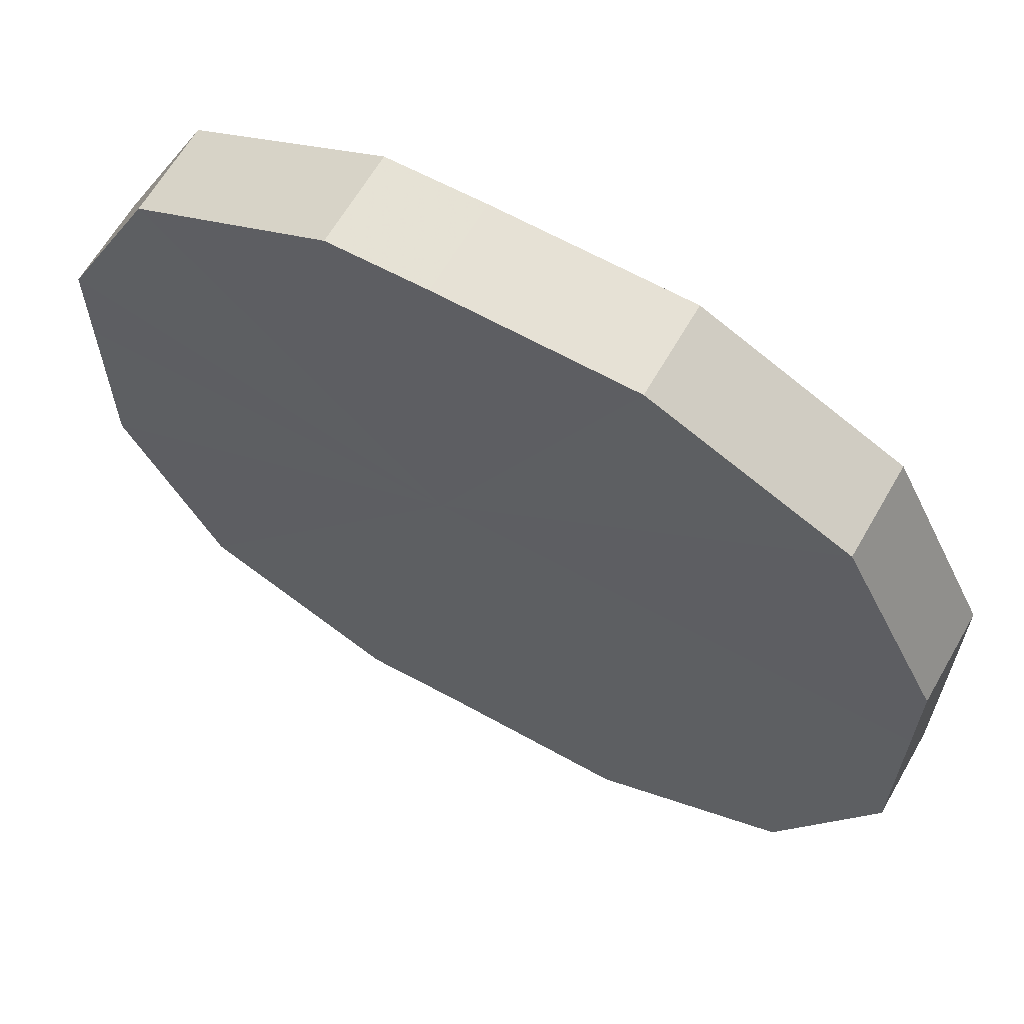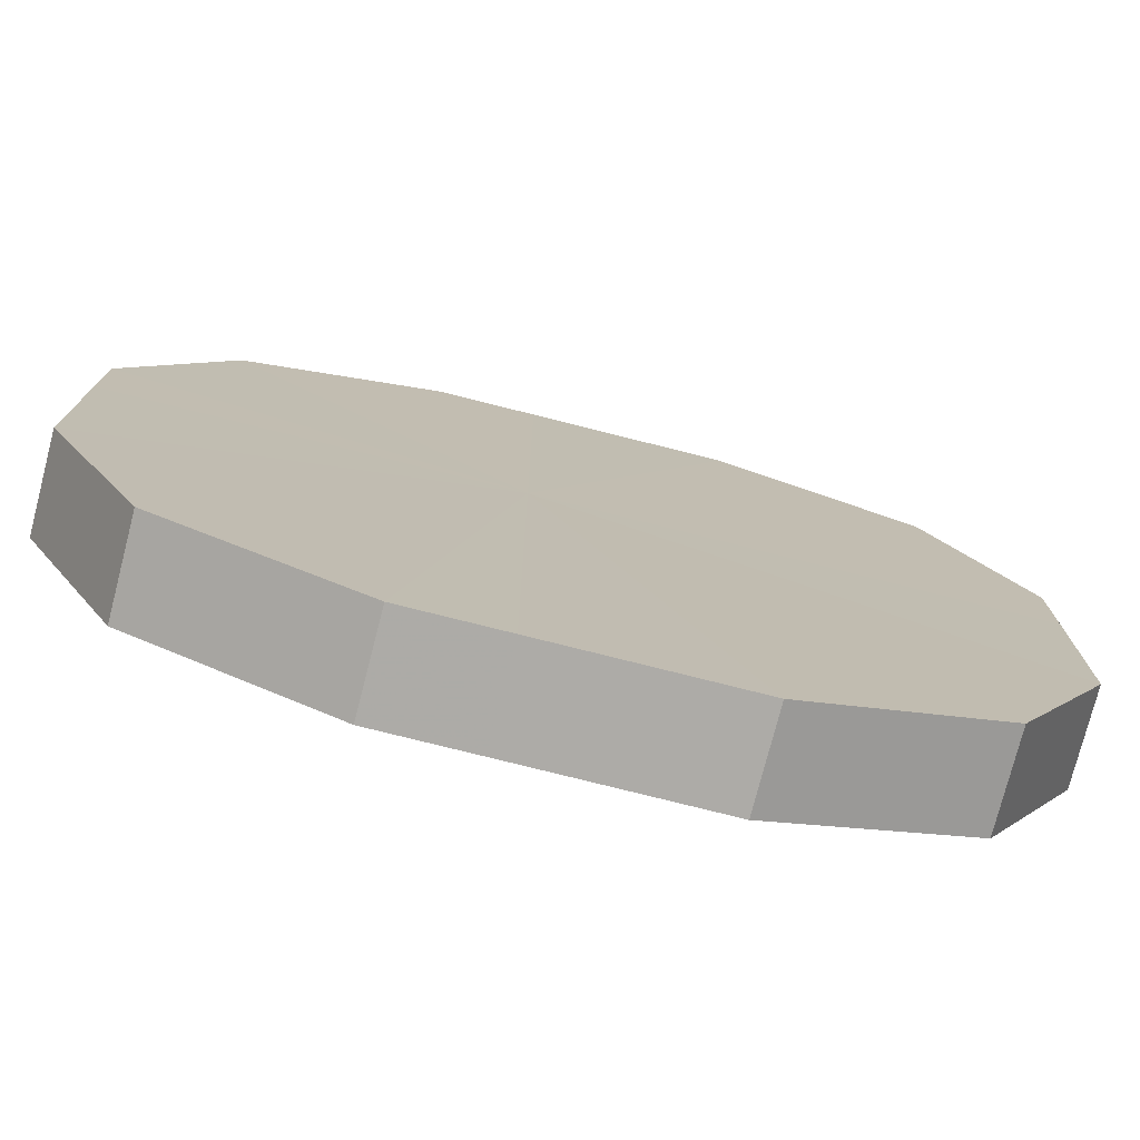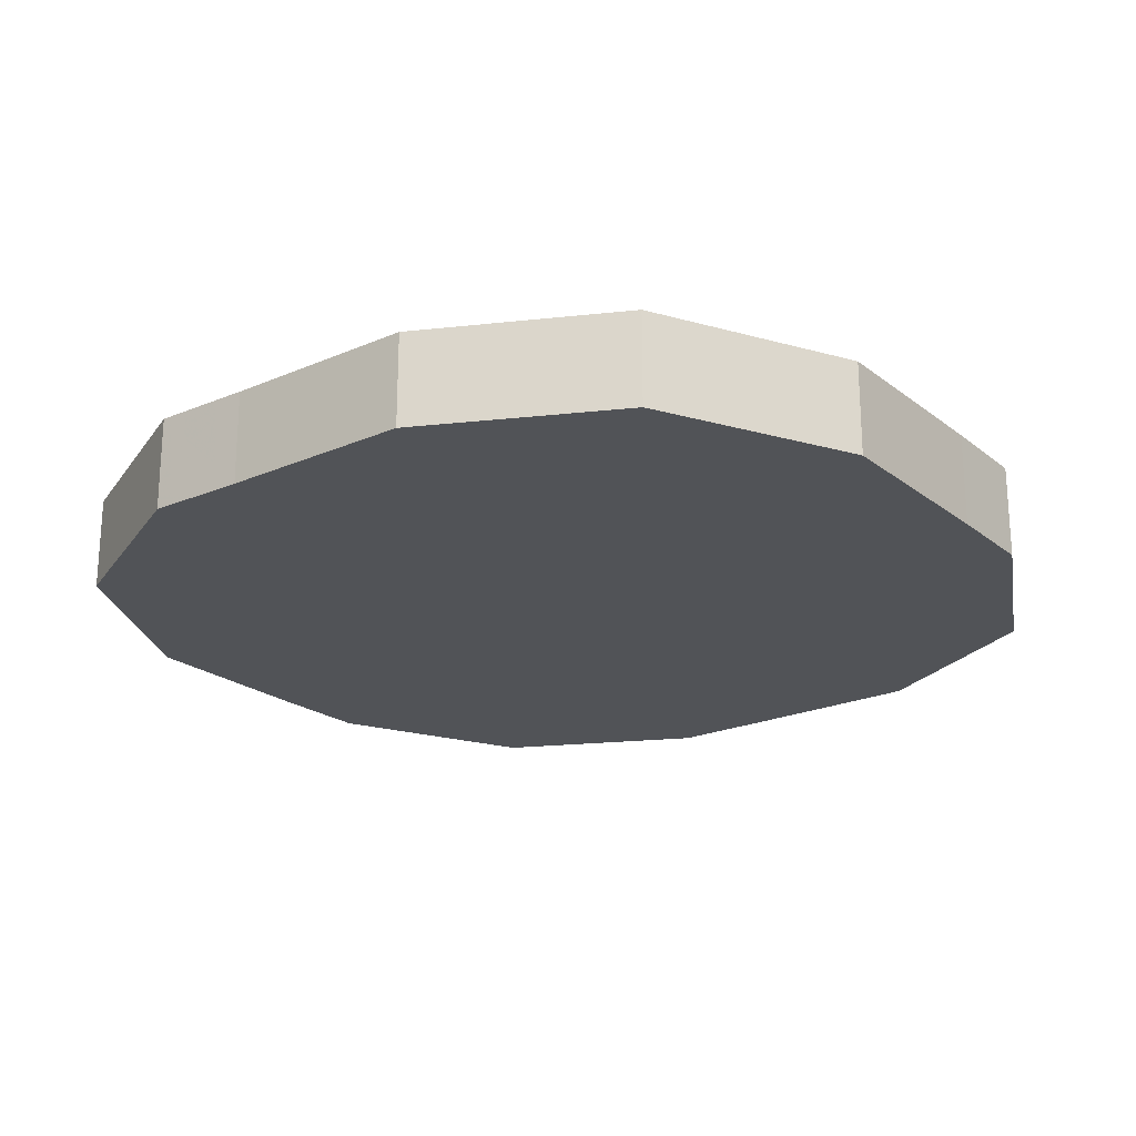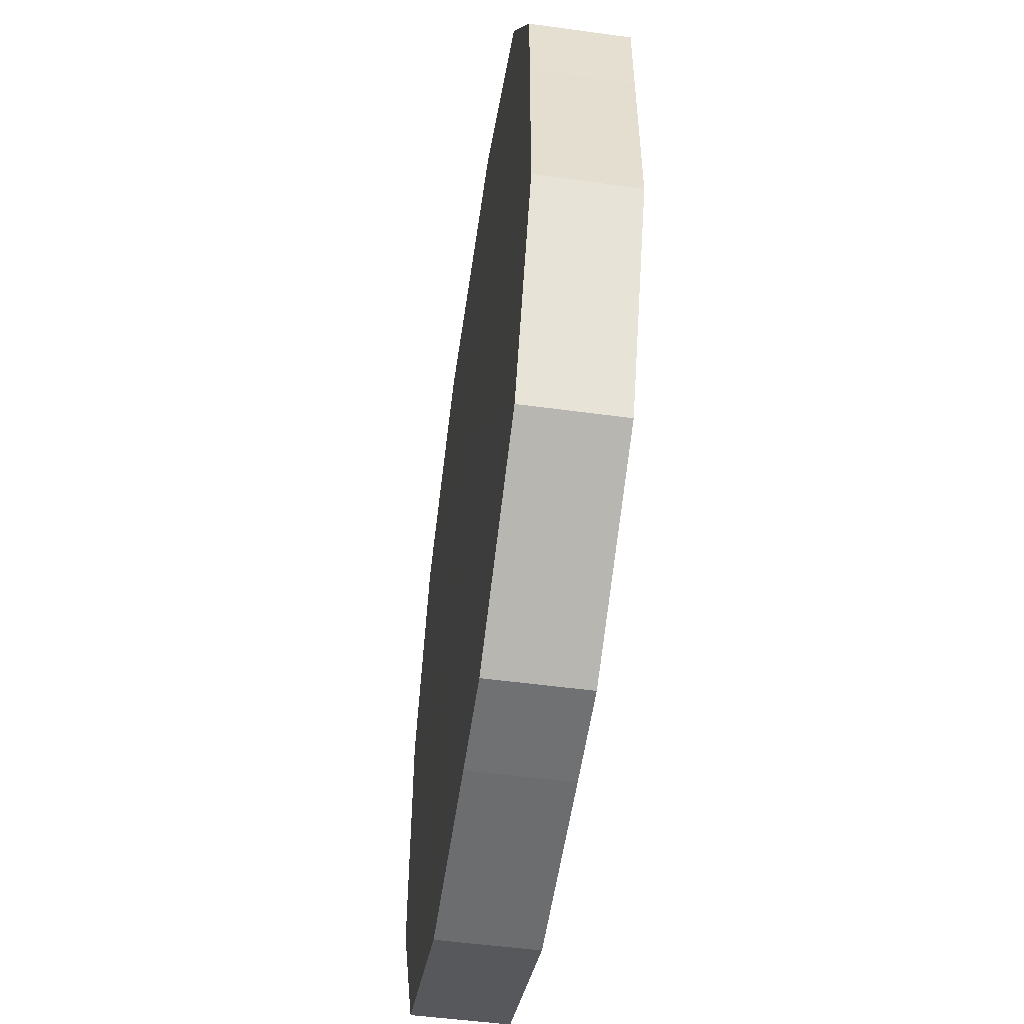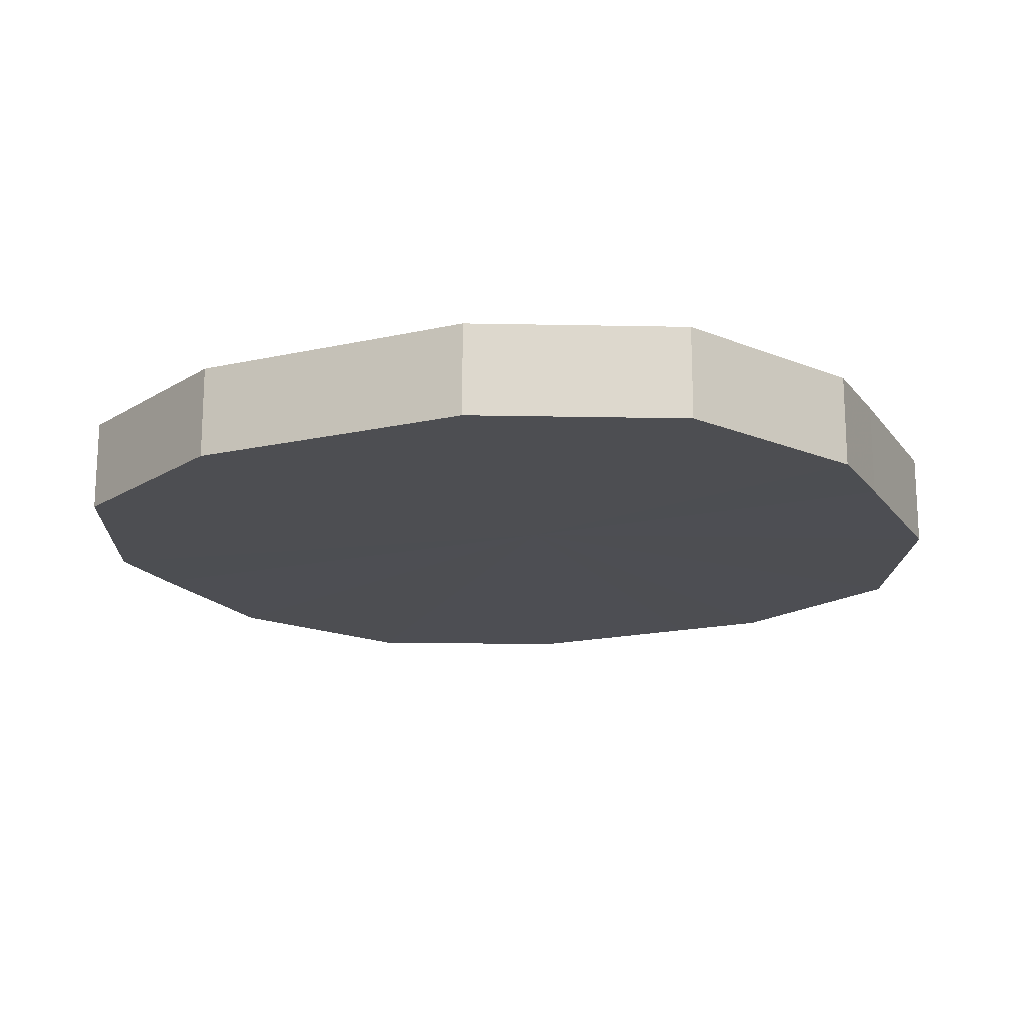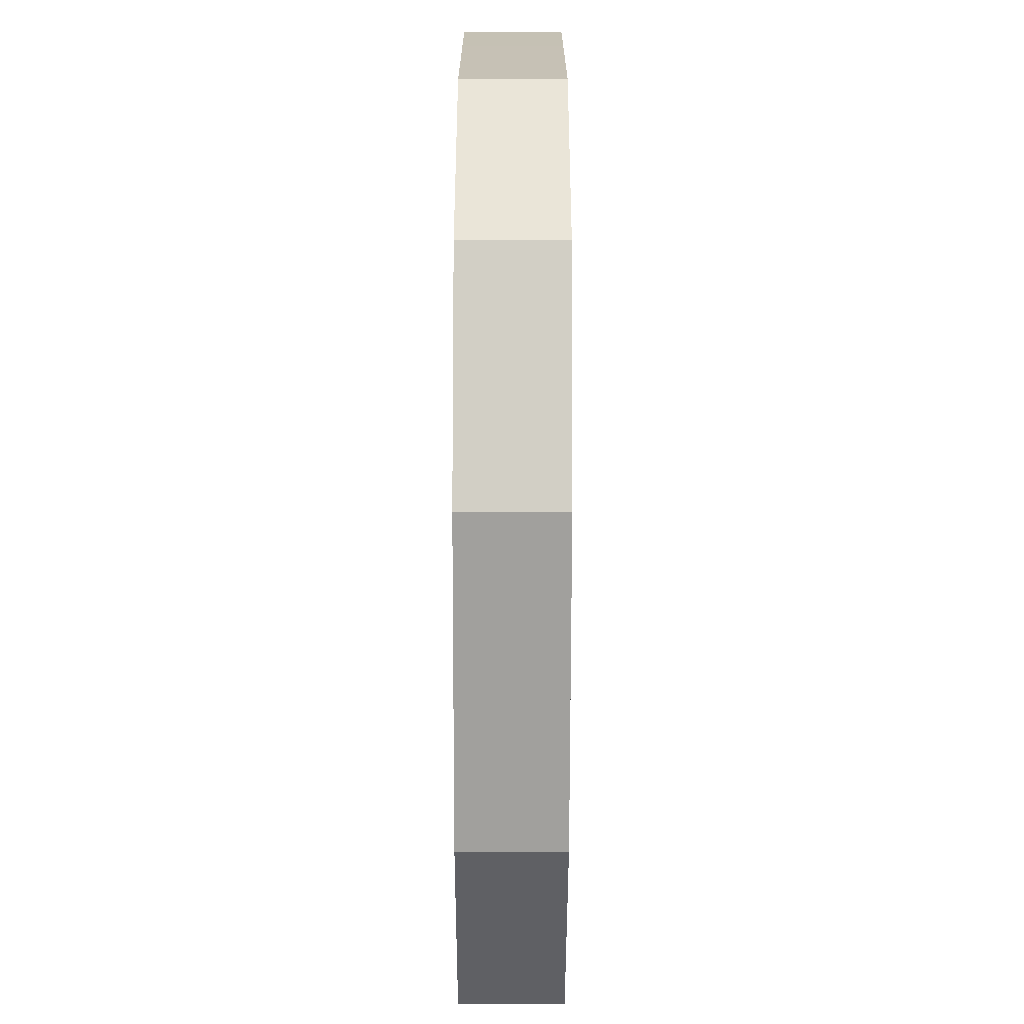
<metadata>
{"format":"obj","ext":"obj","renderer":"f3d","projection":"perspective","resolution":1024,"background":"white","views":[{"elev":63.9,"azim":29.1,"up":"+Y"},{"elev":-76.6,"azim":-14.1,"up":"+Y"},{"elev":-22.0,"azim":37.1,"up":"+Z"},{"elev":-54.6,"azim":-98.1,"up":"+Y"},{"elev":-17.2,"azim":-155.7,"up":"+Z"},{"elev":-71.5,"azim":89.9,"up":"+Y"}]}
</metadata>
<code>
o 13035
v 2170 1891 8.814
v 2170 1891 8.814
v 2170 1891 8.804
v 2170 1891 8.814
v 2170 1891 8.804
v 2170 1891 8.814
v 2170 1891 8.804
v 2170 1891 8.814
v 2170 1891 8.804
v 2170 1891 8.814
v 2170 1891 8.804
v 2170 1891 8.814
v 2170 1891 8.804
v 2170 1891 8.814
v 2170 1891 8.804
v 2170 1891 8.814
v 2170 1891 8.804
v 2170 1891 8.814
v 2170 1891 8.804
v 2171 1891 8.814
v 2170 1891 8.804
v 2170 1891 8.814
v 2170 1891 8.804
v 2171 1891 8.814
v 2171 1891 8.804
v 2171 1891 8.814
v 2171 1891 8.804
v 2171 1891 8.814
v 2171 1891 8.804
v 2171 1891 8.814
v 2171 1891 8.804
v 2171 1891 8.804
v 2170 1891 8.804
v 2170 1891 8.814
v 2170 1891 8.804
v 2170 1891 8.814
v 2170 1891 8.804
v 2170 1891 8.804
v 2170 1891 8.814
v 2170 1891 8.804
v 2170 1891 8.814
v 2170 1891 8.814
v 2170 1891 8.804
v 2170 1891 8.804
v 2170 1891 8.814
v 2170 1891 8.804
v 2170 1891 8.814
v 2170 1891 8.814
v 2170 1891 8.804
v 2170 1891 8.804
v 2170 1891 8.814
v 2171 1891 8.804
v 2170 1891 8.814
v 2170 1891 8.814
v 2170 1891 8.804
v 2171 1891 8.804
v 2171 1891 8.814
v 2171 1891 8.804
v 2171 1891 8.814
v 2171 1891 8.814
v 2171 1891 8.804
v 2171 1891 8.804
v 2171 1891 8.814
v 2171 1891 8.814
v 2170 1891 8.814
v 2170 1891 8.814
v 2170 1891 8.814
v 2170 1891 8.814
v 2170 1891 8.814
v 2170 1891 8.814
v 2170 1891 8.814
v 2170 1891 8.814
v 2170 1891 8.814
v 2170 1891 8.814
v 2170 1891 8.814
v 2171 1891 8.814
v 2170 1891 8.814
v 2171 1891 8.814
v 2171 1891 8.814
v 2171 1891 8.814
v 2171 1891 8.814
v 2170 1891 8.804
v 2170 1891 8.804
v 2170 1891 8.804
v 2170 1891 8.804
v 2170 1891 8.804
v 2170 1891 8.804
v 2170 1891 8.804
v 2170 1891 8.804
v 2170 1891 8.804
v 2170 1891 8.804
v 2170 1891 8.804
v 2170 1891 8.804
v 2171 1891 8.804
v 2171 1891 8.804
v 2171 1891 8.804
v 2171 1891 8.804
v 2171 1891 8.804
f 1 2 3
f 2 4 5
f 6 1 7
f 4 8 9
f 10 6 11
f 8 12 13
f 14 10 15
f 12 16 17
f 18 14 19
f 16 20 21
f 22 18 23
f 20 24 25
f 26 22 27
f 24 28 29
f 30 26 31
f 28 30 32
f 33 34 35
f 35 36 37
f 38 39 33
f 40 41 38
f 37 42 43
f 44 45 40
f 46 47 44
f 43 48 49
f 50 51 46
f 52 53 50
f 49 54 55
f 56 57 52
f 58 59 56
f 55 60 61
f 62 63 58
f 61 64 62
f 65 66 67
f 65 68 66
f 65 67 69
f 65 70 68
f 65 69 71
f 65 72 70
f 65 71 73
f 65 74 72
f 65 73 75
f 65 76 74
f 65 75 77
f 65 78 76
f 65 77 79
f 65 80 78
f 65 79 81
f 65 81 80
f 82 83 84
f 82 85 83
f 82 84 86
f 82 87 85
f 82 86 88
f 82 89 87
f 82 88 90
f 82 91 89
f 82 90 92
f 82 93 91
f 82 92 94
f 82 95 93
f 82 94 96
f 82 97 95
f 82 96 98
f 82 98 97

</code>
